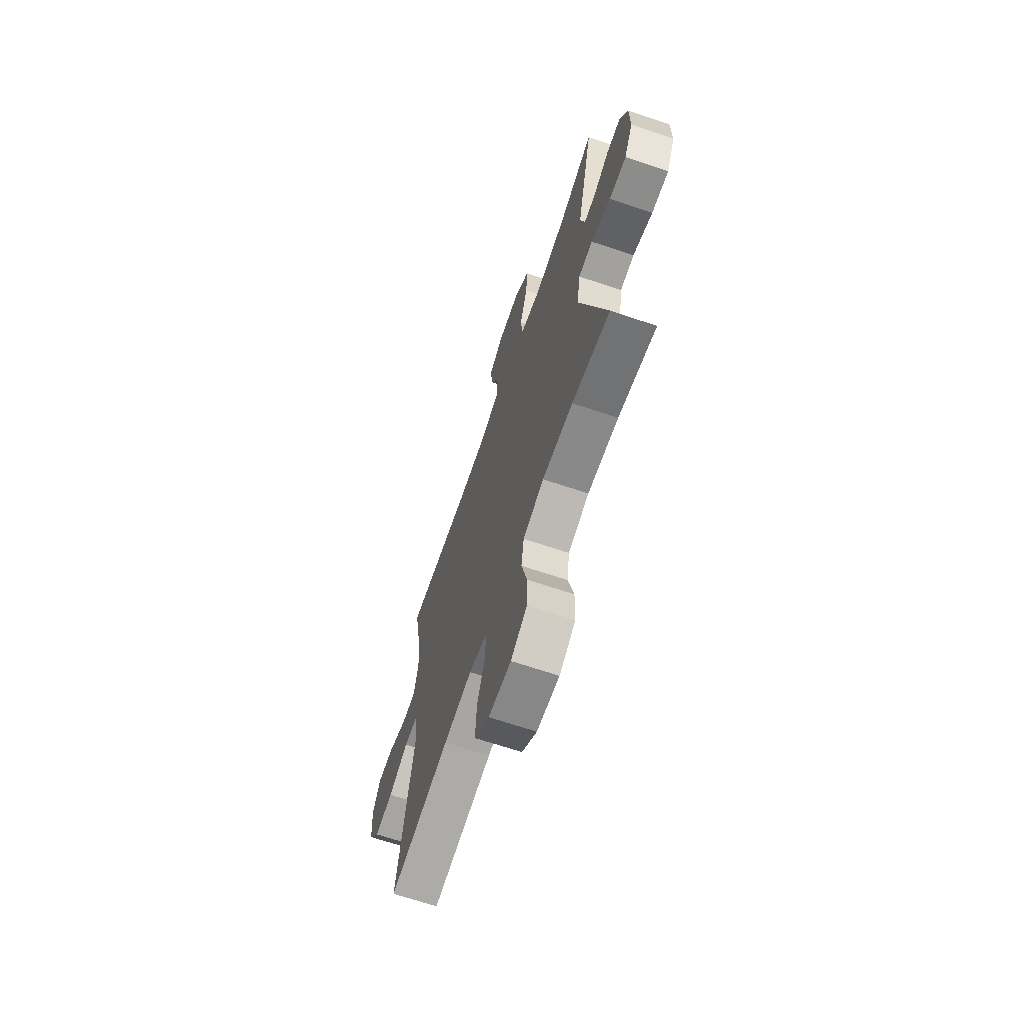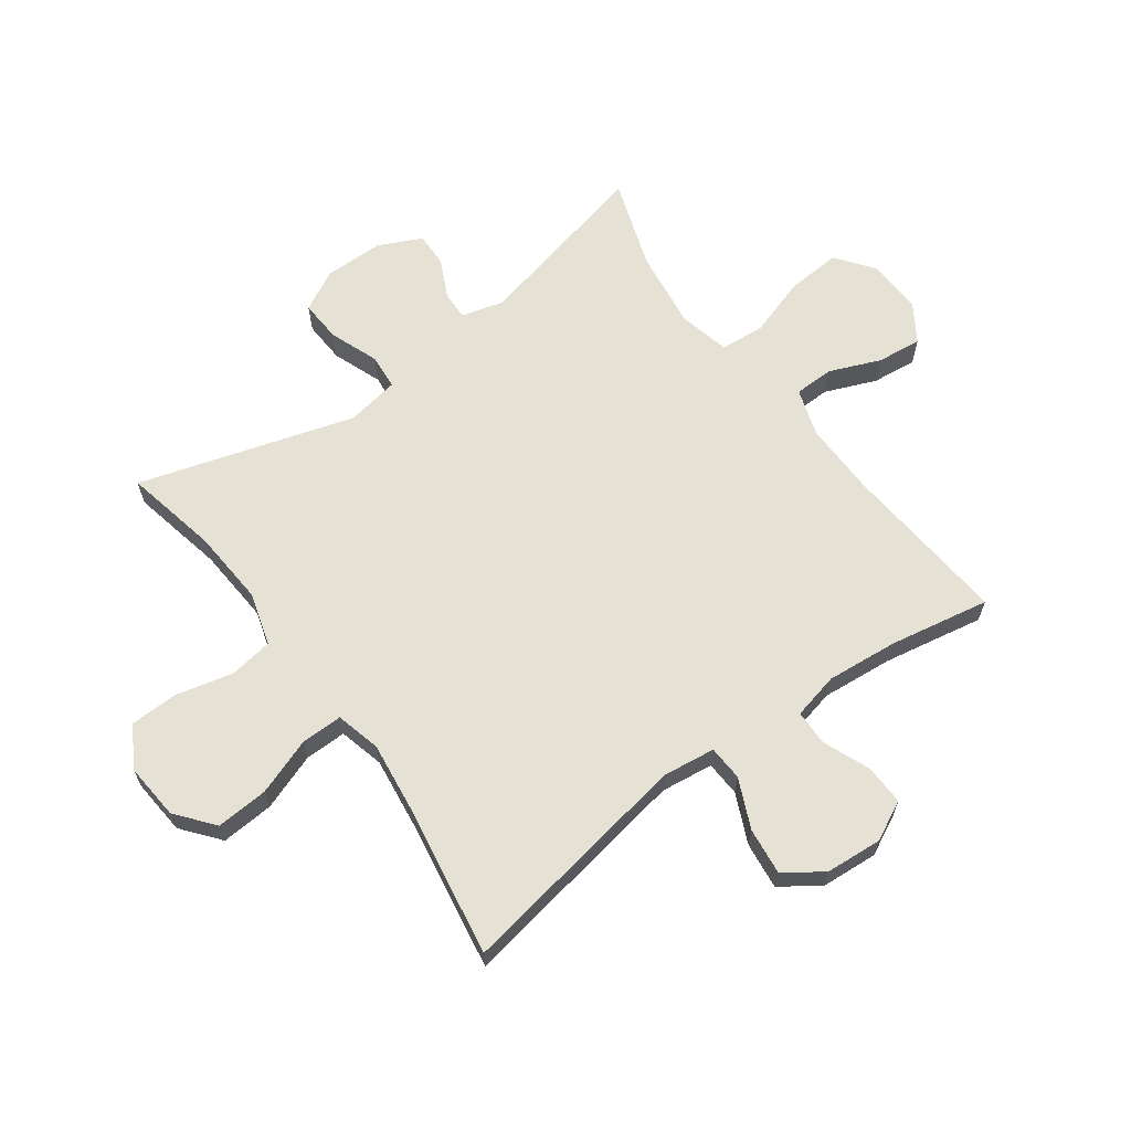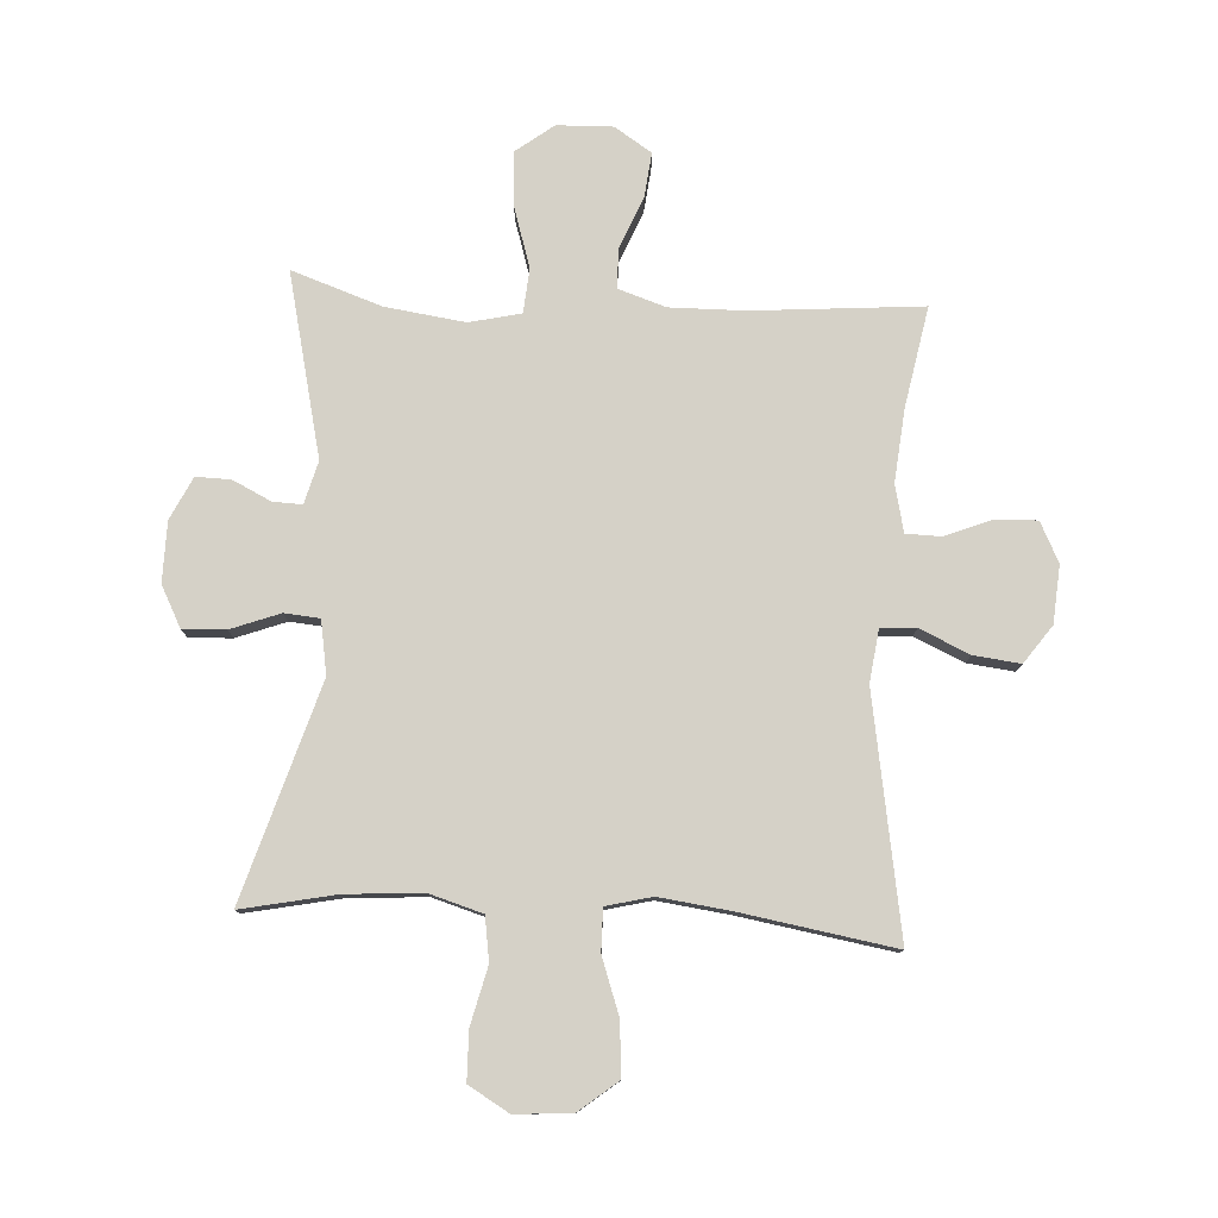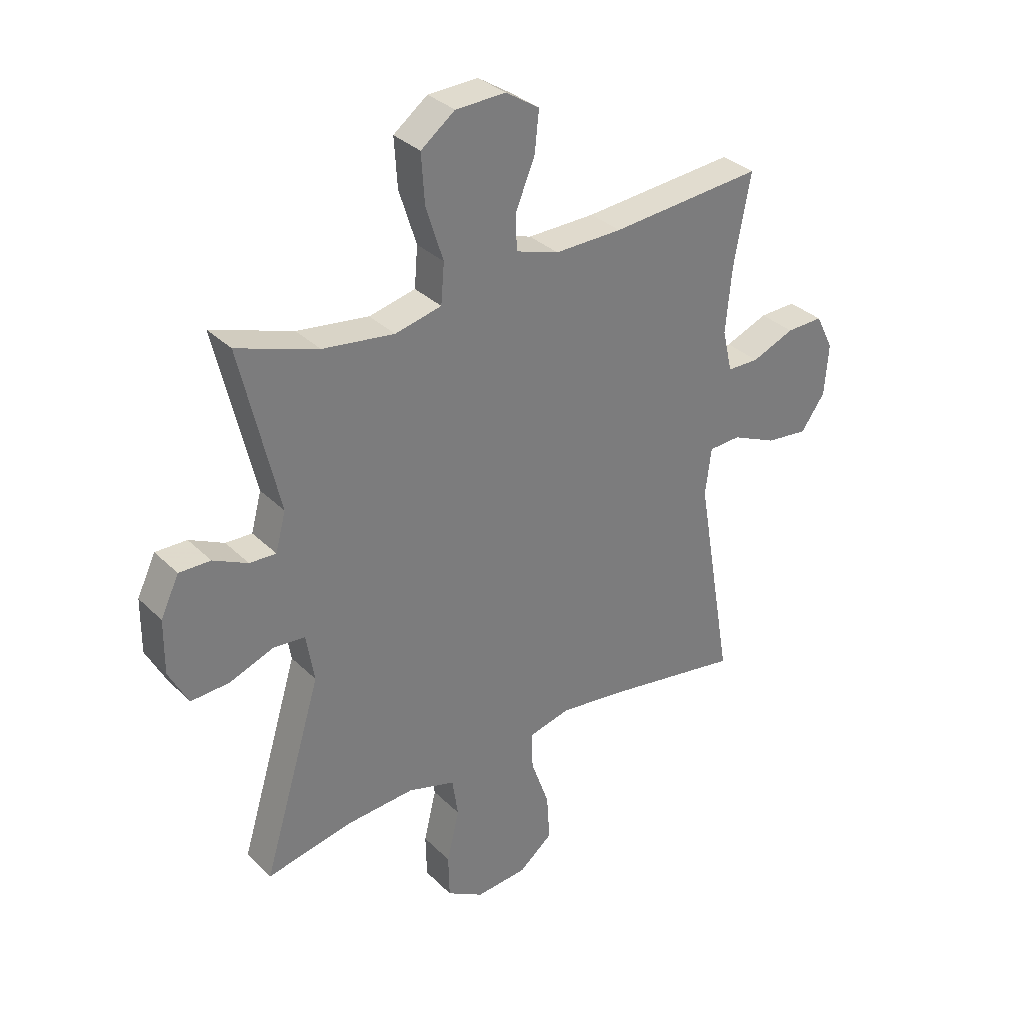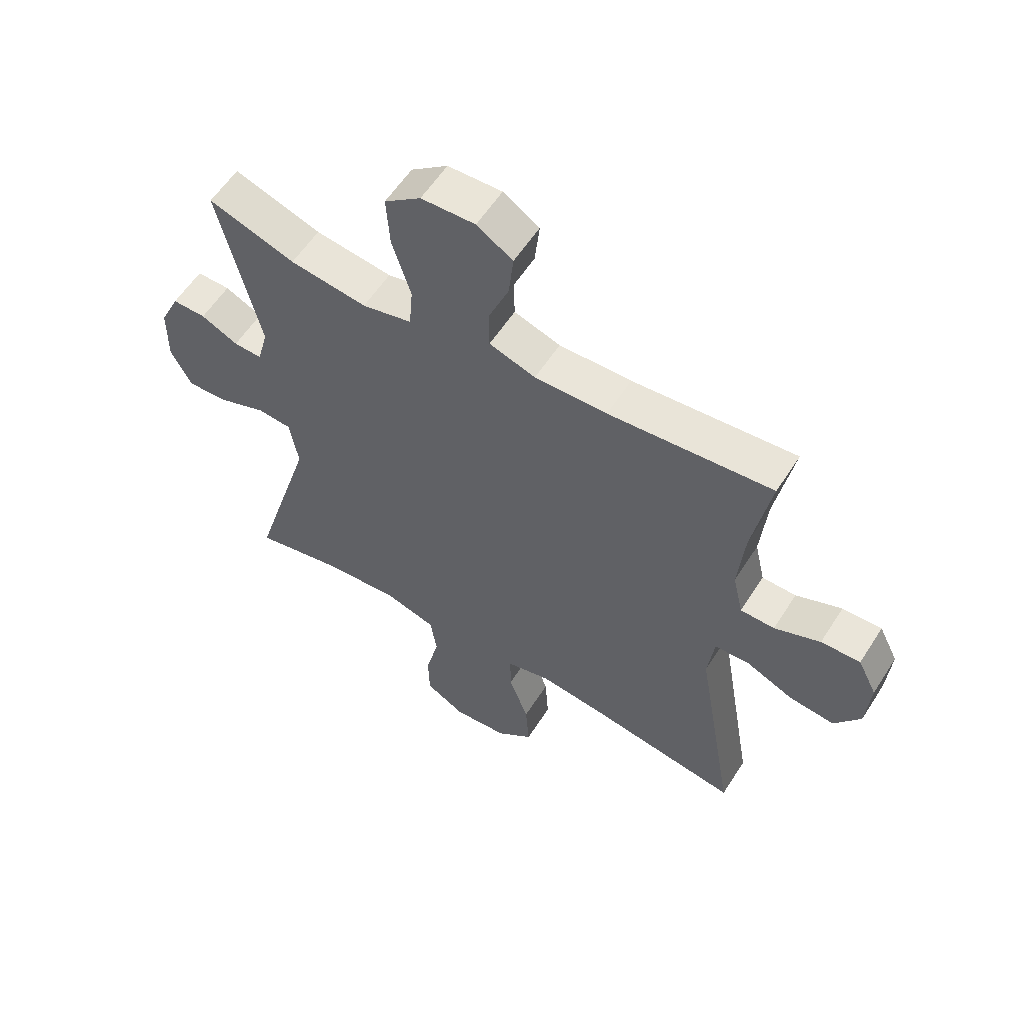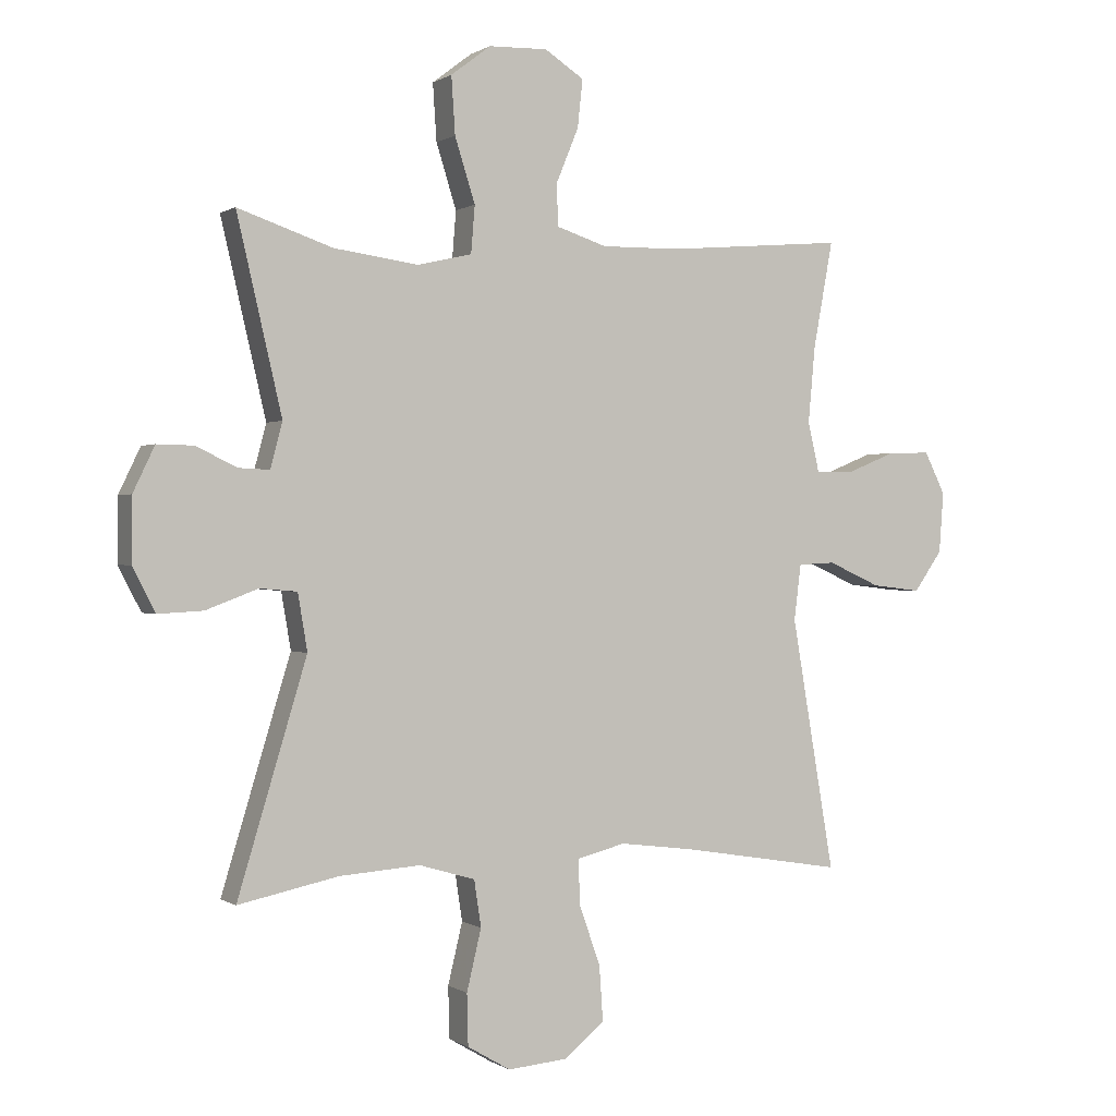
<metadata>
{"format":"obj","ext":"obj","renderer":"f3d","projection":"perspective","resolution":1024,"background":"white","views":[{"elev":-67.2,"azim":71.3,"up":"+Z"},{"elev":64.3,"azim":-126.1,"up":"+Y"},{"elev":78.8,"azim":-176.6,"up":"+Y"},{"elev":32.8,"azim":142.9,"up":"+Z"},{"elev":57.9,"azim":-147.7,"up":"+Z"},{"elev":0.3,"azim":154.0,"up":"+Z"}]}
</metadata>
<code>
v -0.5 0.07 -0.5
v -0.432 0.07 -0.103
v -0.443 0.07 -0.015
v -0.502 0.07 -0.012
v -0.585 0.07 -0.049
v -0.663 0.07 -0.058
v -0.708 0.07 0.005
v -0.715 0.07 0.101
v -0.682 0.07 0.167
v -0.614 0.07 0.165
v -0.535 0.07 0.133
v -0.476 0.07 0.134
v -0.458 0.07 0.212
v -0.469 0.07 0.332
v -0.5 0.07 0.5
v -0.218 0.07 0.476
v -0.093 0.07 0.474
v -0.013 0.07 0.5
v -0.012 0.07 0.567
v -0.047 0.07 0.652
v -0.055 0.07 0.727
v 0.007 0.07 0.767
v 0.1 0.07 0.764
v 0.163 0.07 0.716
v 0.157 0.07 0.626
v 0.125 0.07 0.525
v 0.131 0.07 0.451
v 0.217 0.07 0.431
v 0.35 0.07 0.449
v 0.5 0.07 0.5
v 0.429 0.07 0.196
v 0.448 0.07 0.125
v 0.497 0.07 0.127
v 0.561 0.07 0.158
v 0.619 0.07 0.159
v 0.653 0.07 0.088
v 0.654 0.07 -0.012
v 0.618 0.07 -0.081
v 0.547 0.07 -0.077
v 0.465 0.07 -0.046
v 0.406 0.07 -0.051
v 0.391 0.07 -0.14
v 0.5 0.07 -0.5
v 0.342 0.07 -0.467
v 0.214 0.07 -0.458
v 0.126 0.07 -0.484
v 0.115 0.07 -0.557
v 0.138 0.07 -0.653
v 0.136 0.07 -0.734
v 0.068 0.07 -0.774
v -0.027 0.07 -0.766
v -0.09 0.07 -0.715
v -0.084 0.07 -0.627
v -0.05 0.07 -0.532
v -0.049 0.07 -0.462
v -0.125 0.07 -0.443
v -0.244 0.07 -0.458
v -0.5 0 -0.5
v -0.432 0 -0.103
v -0.443 0 -0.015
v -0.502 0 -0.012
v -0.585 0 -0.049
v -0.663 0 -0.058
v -0.708 0 0.005
v -0.715 0 0.101
v -0.682 0 0.167
v -0.614 0 0.165
v -0.535 0 0.133
v -0.476 0 0.134
v -0.458 0 0.212
v -0.469 0 0.332
v -0.5 0 0.5
v -0.218 0 0.476
v -0.093 0 0.474
v -0.013 0 0.5
v -0.012 0 0.567
v -0.047 0 0.652
v -0.055 0 0.727
v 0.007 0 0.767
v 0.1 0 0.764
v 0.163 0 0.716
v 0.157 0 0.626
v 0.125 0 0.525
v 0.131 0 0.451
v 0.217 0 0.431
v 0.35 0 0.449
v 0.5 0 0.5
v 0.429 0 0.196
v 0.448 0 0.125
v 0.497 0 0.127
v 0.561 0 0.158
v 0.619 0 0.159
v 0.653 0 0.088
v 0.654 0 -0.012
v 0.618 0 -0.081
v 0.547 0 -0.077
v 0.465 0 -0.046
v 0.406 0 -0.051
v 0.391 0 -0.14
v 0.5 0 -0.5
v 0.342 0 -0.467
v 0.214 0 -0.458
v 0.126 0 -0.484
v 0.115 0 -0.557
v 0.138 0 -0.653
v 0.136 0 -0.734
v 0.068 0 -0.774
v -0.027 0 -0.766
v -0.09 0 -0.715
v -0.084 0 -0.627
v -0.05 0 -0.532
v -0.049 0 -0.462
v -0.125 0 -0.443
v -0.244 0 -0.458
f 52 53 54
f 51 52 54
f 50 51 54
f 49 50 54
f 48 49 54
f 47 48 54
f 46 47 54 55
f 45 46 55 56
f 42 43 44
f 42 44 45
f 41 42 45 56
f 38 39 40
f 37 38 40
f 36 37 40
f 35 36 40
f 34 35 40
f 33 34 40
f 32 33 40 41
f 41 56 57
f 32 41 57
f 31 32 57
f 24 25 26
f 23 24 26
f 22 23 26
f 21 22 26
f 20 21 26
f 19 20 26
f 18 19 26 27
f 17 18 27
f 16 17 27 28
f 14 15 16 28
f 9 10 11
f 8 9 11
f 7 8 11
f 6 7 11
f 5 6 11
f 4 5 11
f 3 4 11 12
f 57 1 2
f 31 57 2
f 30 31 2
f 29 30 2
f 13 14 28 29
f 3 12 13 29
f 2 3 29
f 111 110 109
f 111 109 108
f 111 108 107
f 111 107 106
f 111 106 105
f 111 105 104
f 112 111 104 103
f 113 112 103 102
f 101 100 99
f 102 101 99
f 113 102 99 98
f 97 96 95
f 97 95 94
f 97 94 93
f 97 93 92
f 97 92 91
f 97 91 90
f 98 97 90 89
f 114 113 98
f 114 98 89
f 114 89 88
f 83 82 81
f 83 81 80
f 83 80 79
f 83 79 78
f 83 78 77
f 83 77 76
f 84 83 76 75
f 84 75 74
f 85 84 74 73
f 85 73 72 71
f 68 67 66
f 68 66 65
f 68 65 64
f 68 64 63
f 68 63 62
f 68 62 61
f 69 68 61 60
f 59 58 114
f 59 114 88
f 59 88 87
f 59 87 86
f 86 85 71 70
f 86 70 69 60
f 86 60 59
f 1 58 59 2
f 2 59 60 3
f 3 60 61 4
f 4 61 62 5
f 5 62 63 6
f 6 63 64 7
f 7 64 65 8
f 8 65 66 9
f 9 66 67 10
f 10 67 68 11
f 11 68 69 12
f 12 69 70 13
f 13 70 71 14
f 14 71 72 15
f 15 72 73 16
f 16 73 74 17
f 17 74 75 18
f 18 75 76 19
f 19 76 77 20
f 20 77 78 21
f 21 78 79 22
f 22 79 80 23
f 23 80 81 24
f 24 81 82 25
f 25 82 83 26
f 26 83 84 27
f 27 84 85 28
f 28 85 86 29
f 29 86 87 30
f 30 87 88 31
f 31 88 89 32
f 32 89 90 33
f 33 90 91 34
f 34 91 92 35
f 35 92 93 36
f 36 93 94 37
f 37 94 95 38
f 38 95 96 39
f 39 96 97 40
f 40 97 98 41
f 41 98 99 42
f 42 99 100 43
f 43 100 101 44
f 44 101 102 45
f 45 102 103 46
f 46 103 104 47
f 47 104 105 48
f 48 105 106 49
f 49 106 107 50
f 50 107 108 51
f 51 108 109 52
f 52 109 110 53
f 53 110 111 54
f 54 111 112 55
f 55 112 113 56
f 56 113 114 57
f 57 114 58 1

</code>
